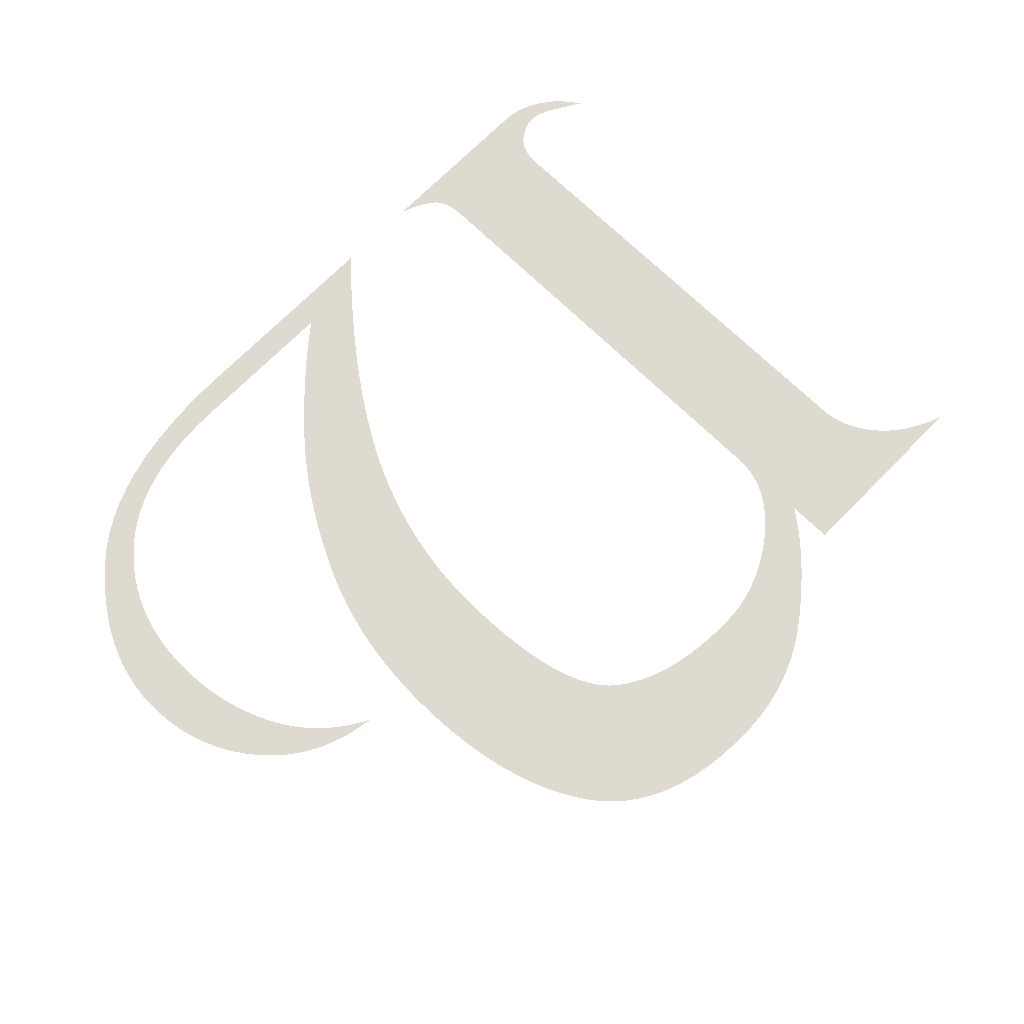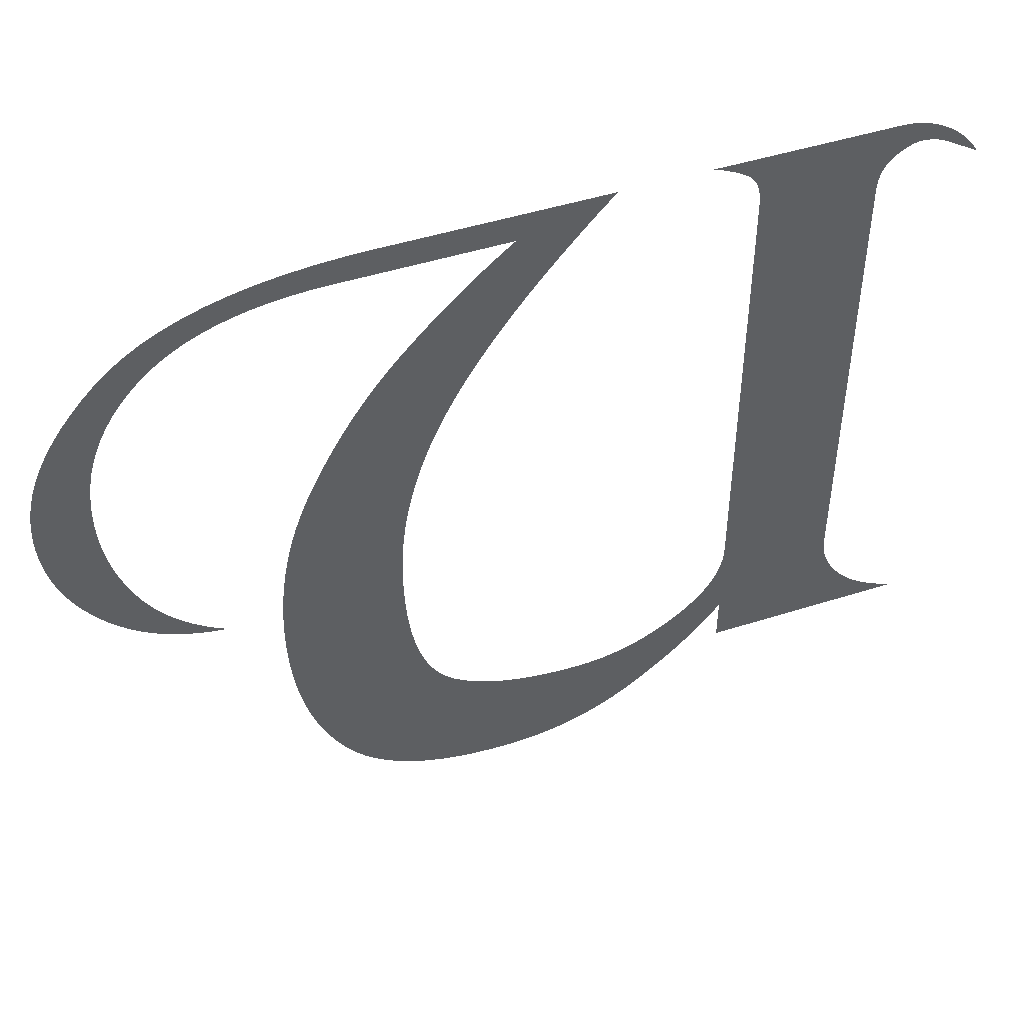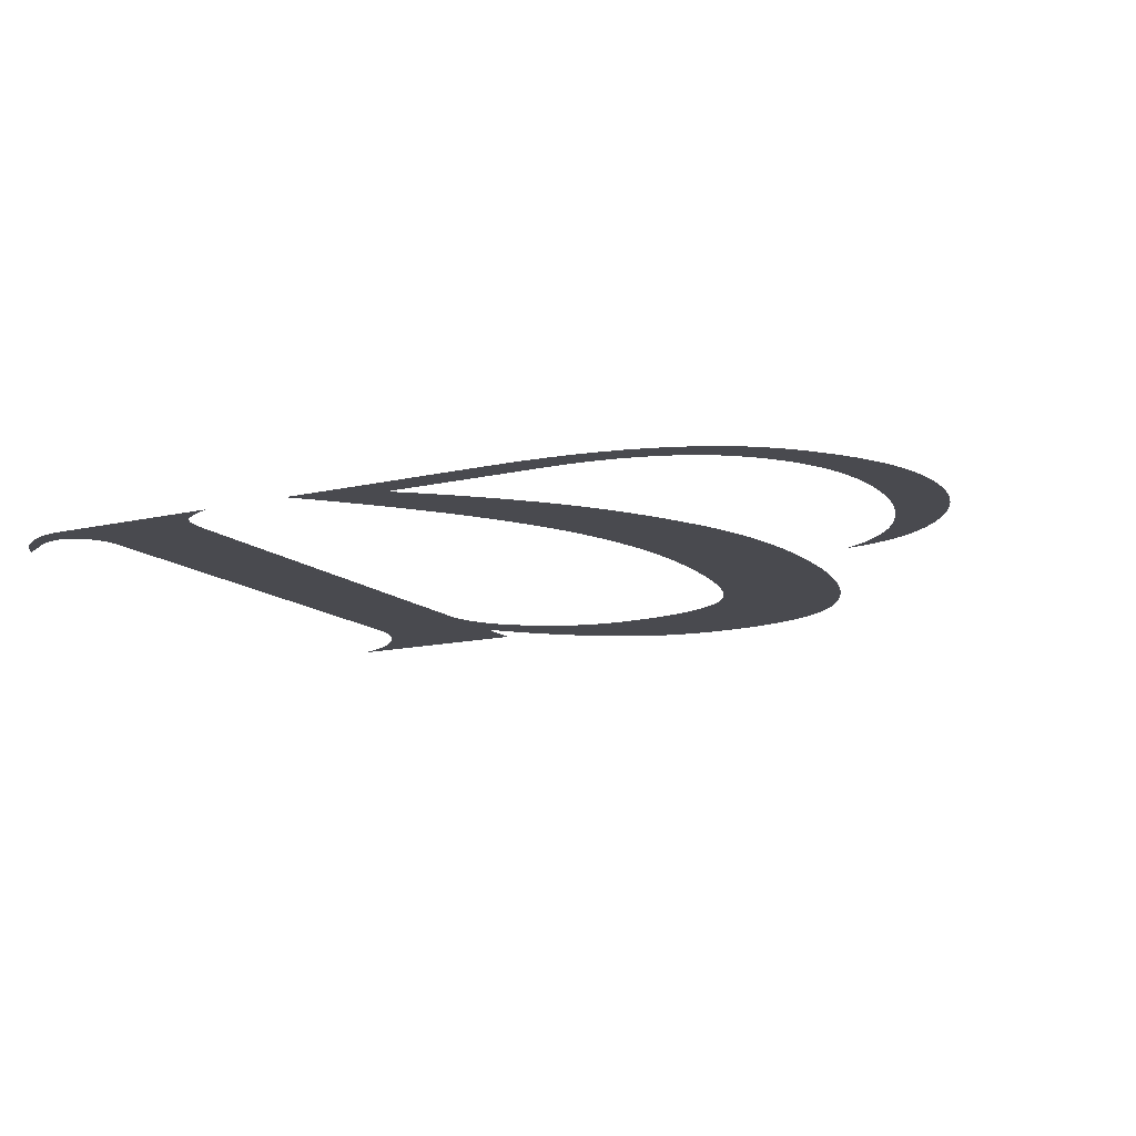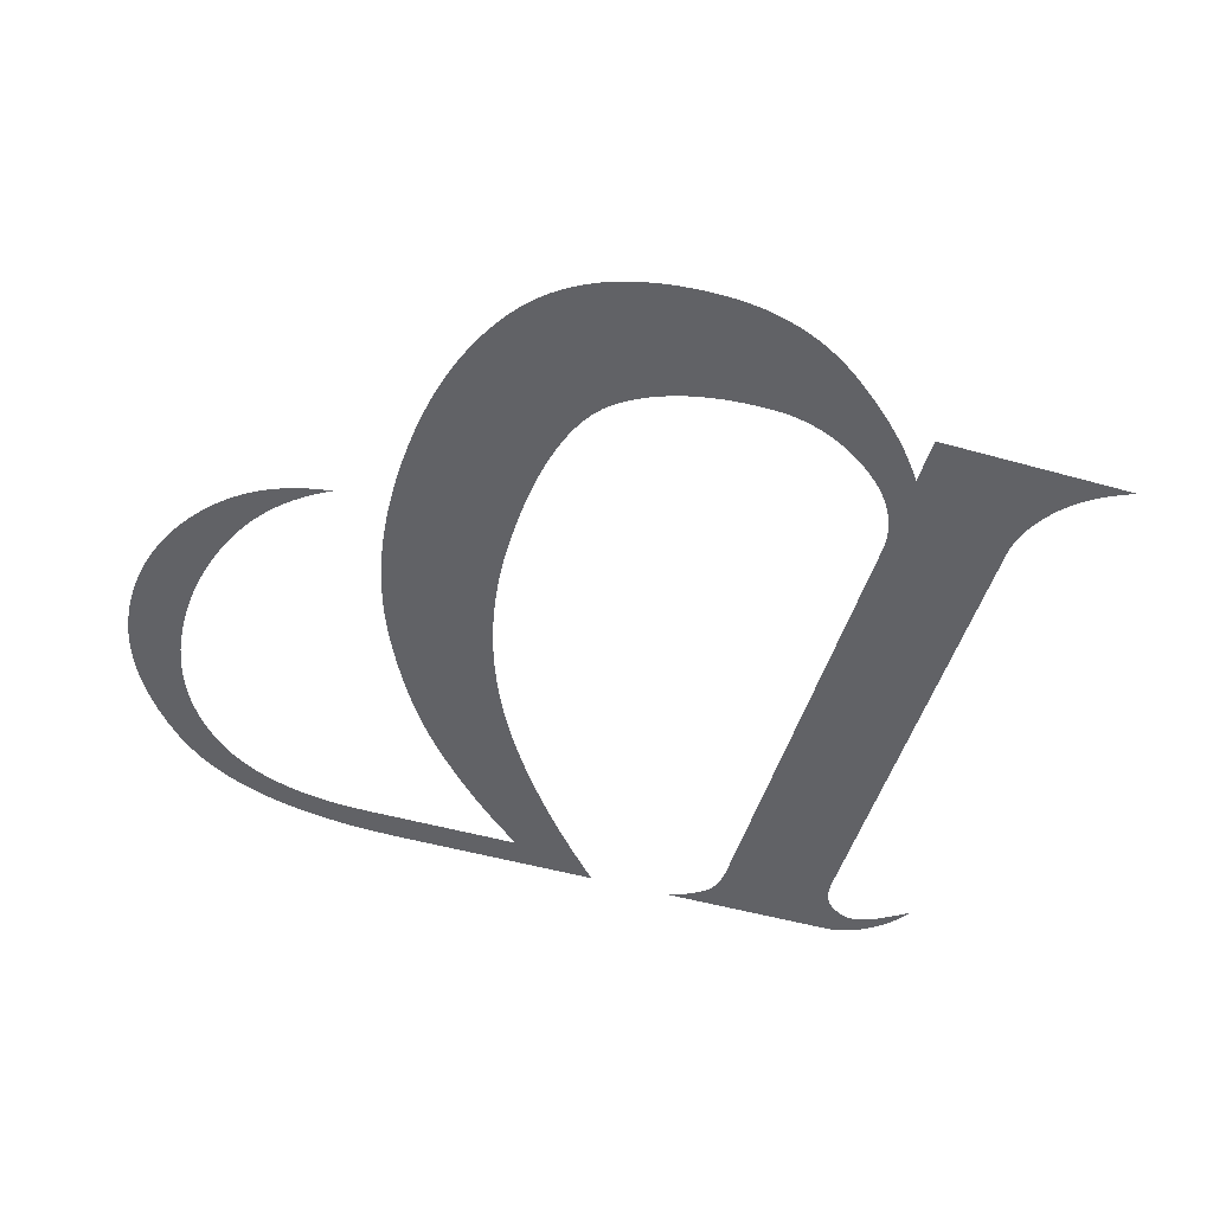
<metadata>
{"format":"obj","ext":"obj","renderer":"f3d","projection":"perspective","resolution":1024,"background":"white","views":[{"elev":70.7,"azim":-45.6,"up":"+Z"},{"elev":47.5,"azim":-19.8,"up":"+Y"},{"elev":-13.5,"azim":-151.6,"up":"+Z"},{"elev":-50.7,"azim":-17.1,"up":"+Z"}]}
</metadata>
<code>
o Text
v 0.3007 0.5498 0
v 0.4983 0.5498 0
v 0.4818 0.5322 0
v 0.4661 0.5149 0
v 0.4512 0.4977 0
v 0.4371 0.4809 0
v 0.4237 0.4642 0
v 0.4112 0.4478 0
v 0.3995 0.4317 0
v 0.3885 0.4158 0
v 0.3784 0.4002 0
v 0.369 0.3848 0
v 0.3604 0.3696 0
v 0.3526 0.3547 0
v 0.3455 0.3399 0
v 0.3391 0.3249 0
v 0.3332 0.3098 0
v 0.328 0.2945 0
v 0.3234 0.2791 0
v 0.3194 0.2635 0
v 0.316 0.2478 0
v 0.3132 0.232 0
v 0.311 0.216 0
v 0.3095 0.1999 0
v 0.3086 0.1836 0
v 0.3083 0.1672 0
v 0.3086 0.1465 0
v 0.3095 0.1271 0
v 0.311 0.1089 0
v 0.3132 0.09211 0
v 0.3159 0.0766 0
v 0.3193 0.06239 0
v 0.3232 0.0495 0
v 0.3278 0.03791 0
v 0.333 0.02763 0
v 0.3388 0.01866 0
v 0.3452 0.011 0
v 0.3522 0.004645 0
v 0.3598 -0.000818 -0
v 0.3679 -0.005807 -0
v 0.3766 -0.01032 -0
v 0.3858 -0.01436 -0
v 0.3955 -0.01792 -0
v 0.4058 -0.02101 -0
v 0.4167 -0.02362 -0
v 0.428 -0.02576 -0
v 0.4399 -0.02742 -0
v 0.4524 -0.02861 -0
v 0.4654 -0.02932 -0
v 0.4789 -0.02956 -0
v 0.4874 -0.02933 -0
v 0.4959 -0.02862 -0
v 0.5043 -0.02745 -0
v 0.5126 -0.02581 -0
v 0.5209 -0.0237 -0
v 0.529 -0.02111 -0
v 0.5371 -0.01807 -0
v 0.5451 -0.01455 -0
v 0.5531 -0.01056 -0
v 0.5609 -0.0061 -0
v 0.5687 -0.001173 -0
v 0.5764 0.004223 0
v 0.5838 0.00993 0
v 0.5905 0.01579 0
v 0.5966 0.0218 0
v 0.602 0.02797 0
v 0.6068 0.03428 0
v 0.611 0.04075 0
v 0.6145 0.04737 0
v 0.6174 0.05415 0
v 0.6196 0.06107 0
v 0.6212 0.06815 0
v 0.6221 0.07539 0
v 0.6225 0.08277 0
v 0.6225 0.5 0
v 0.6224 0.5038 0
v 0.6222 0.5075 0
v 0.6218 0.5109 0
v 0.6213 0.5141 0
v 0.6207 0.5171 0
v 0.6199 0.52 0
v 0.619 0.5226 0
v 0.618 0.525 0
v 0.6168 0.5272 0
v 0.6154 0.5292 0
v 0.6139 0.5309 0
v 0.6123 0.5325 0
v 0.6106 0.534 0
v 0.6086 0.5355 0
v 0.6065 0.5369 0
v 0.6042 0.5384 0
v 0.6017 0.5398 0
v 0.599 0.5413 0
v 0.5962 0.5427 0
v 0.5932 0.5442 0
v 0.59 0.5456 0
v 0.5866 0.547 0
v 0.5831 0.5484 0
v 0.5794 0.5498 0
v 0.7424 0.5498 0
v 0.7462 0.5497 0
v 0.7499 0.5495 0
v 0.7536 0.549 0
v 0.7573 0.5484 0
v 0.761 0.5476 0
v 0.7646 0.5467 0
v 0.7681 0.5455 0
v 0.7717 0.5442 0
v 0.7752 0.5427 0
v 0.7786 0.541 0
v 0.7821 0.5392 0
v 0.7855 0.5372 0
v 0.7888 0.535 0
v 0.792 0.5327 0
v 0.7951 0.5304 0
v 0.798 0.5279 0
v 0.8009 0.5253 0
v 0.8036 0.5226 0
v 0.8062 0.5198 0
v 0.8087 0.5169 0
v 0.8111 0.5139 0
v 0.8134 0.5108 0
v 0.8155 0.5075 0
v 0.8176 0.5042 0
v 0.8154 0.5055 0
v 0.8133 0.5068 0
v 0.8112 0.5081 0
v 0.809 0.5094 0
v 0.8068 0.5107 0
v 0.8046 0.512 0
v 0.8024 0.5134 0
v 0.8001 0.5147 0
v 0.7979 0.5161 0
v 0.7956 0.5175 0
v 0.7933 0.5189 0
v 0.791 0.5203 0
v 0.7886 0.5216 0
v 0.7863 0.5229 0
v 0.784 0.524 0
v 0.7817 0.525 0
v 0.7794 0.5258 0
v 0.7771 0.5266 0
v 0.7748 0.5272 0
v 0.7726 0.5278 0
v 0.7703 0.5282 0
v 0.768 0.5285 0
v 0.7658 0.5287 0
v 0.7635 0.5287 0
v 0.7619 0.5286 0
v 0.7603 0.5284 0
v 0.7586 0.5281 0
v 0.7569 0.5276 0
v 0.7551 0.527 0
v 0.7533 0.5263 0
v 0.7514 0.5254 0
v 0.7494 0.5244 0
v 0.7474 0.5233 0
v 0.7454 0.522 0
v 0.7433 0.5206 0
v 0.7411 0.519 0
v 0.739 0.5173 0
v 0.7371 0.5154 0
v 0.7354 0.5133 0
v 0.7339 0.511 0
v 0.7325 0.5085 0
v 0.7313 0.5058 0
v 0.7303 0.5029 0
v 0.7295 0.4999 0
v 0.7289 0.4966 0
v 0.7284 0.4931 0
v 0.7281 0.4895 0
v 0.728 0.4856 0
v 0.728 0.0549 0
v 0.7282 0.0504 0
v 0.7286 0.04591 0
v 0.7293 0.04144 0
v 0.7303 0.03697 0
v 0.7316 0.03252 0
v 0.7331 0.02808 0
v 0.7349 0.02365 0
v 0.737 0.01924 0
v 0.7394 0.01483 0
v 0.7421 0.01044 0
v 0.7451 0.006059 0
v 0.7483 0.001689 0
v 0.7518 -0.002598 -0
v 0.7557 -0.006733 -0
v 0.7598 -0.01072 -0
v 0.7642 -0.01455 -0
v 0.7689 -0.01822 -0
v 0.7739 -0.02175 -0
v 0.7791 -0.02512 -0
v 0.7847 -0.02834 -0
v 0.7906 -0.03141 -0
v 0.7968 -0.03432 -0
v 0.8032 -0.03709 -0
v 0.81 -0.0397 -0
v 0.6225 -0.0397 -0
v 0.6225 0.003378 0
v 0.6171 -0.003921 -0
v 0.6113 -0.01118 -0
v 0.6053 -0.0184 -0
v 0.5988 -0.02557 -0
v 0.592 -0.03271 -0
v 0.5849 -0.0398 -0
v 0.5774 -0.04685 -0
v 0.5695 -0.05387 -0
v 0.5613 -0.06084 -0
v 0.5528 -0.06777 -0
v 0.5439 -0.07466 -0
v 0.5346 -0.0815 -0
v 0.5251 -0.08805 -0
v 0.5154 -0.09402 -0
v 0.5054 -0.09942 -0
v 0.4953 -0.1043 -0
v 0.485 -0.1085 -0
v 0.4745 -0.1122 -0
v 0.4637 -0.1154 -0
v 0.4528 -0.1179 -0
v 0.4417 -0.1199 -0
v 0.4303 -0.1213 -0
v 0.4188 -0.1222 -0
v 0.4071 -0.1225 -0
v 0.3883 -0.122 -0
v 0.3704 -0.1206 -0
v 0.3535 -0.1182 -0
v 0.3376 -0.1149 -0
v 0.3226 -0.1106 -0
v 0.3086 -0.1054 -0
v 0.2955 -0.09919 -0
v 0.2834 -0.09206 -0
v 0.2722 -0.08398 -0
v 0.262 -0.07496 -0
v 0.2528 -0.06498 -0
v 0.2445 -0.05405 -0
v 0.237 -0.04231 -0
v 0.2302 -0.02987 -0
v 0.224 -0.01673 -0
v 0.2185 -0.002909 -0
v 0.2136 0.01161 0
v 0.2094 0.02682 0
v 0.2058 0.04272 0
v 0.2028 0.05931 0
v 0.2006 0.07659 0
v 0.1989 0.09457 0
v 0.198 0.1132 0
v 0.1976 0.1326 0
v 0.1979 0.1484 0
v 0.1986 0.1639 0
v 0.1999 0.1791 0
v 0.2016 0.1941 0
v 0.2038 0.2088 0
v 0.2065 0.2232 0
v 0.2097 0.2373 0
v 0.2134 0.2512 0
v 0.2176 0.2648 0
v 0.2223 0.2782 0
v 0.2274 0.2913 0
v 0.2331 0.3041 0
v 0.2391 0.3166 0
v 0.2453 0.3287 0
v 0.2516 0.3406 0
v 0.2581 0.3521 0
v 0.2648 0.3634 0
v 0.2716 0.3743 0
v 0.2787 0.3848 0
v 0.2858 0.3951 0
v 0.2932 0.405 0
v 0.3007 0.4146 0
v 0.3084 0.4239 0
v 0.3163 0.4329 0
v 0.3243 0.4416 0
v 0.3323 0.4501 0
v 0.3403 0.4584 0
v 0.3483 0.4665 0
v 0.3564 0.4744 0
v 0.3645 0.4822 0
v 0.3727 0.4897 0
v 0.3809 0.497 0
v 0.3891 0.5042 0
v 0.3973 0.5112 0
v 0.4056 0.5179 0
v 0.4139 0.5245 0
v 0.2652 0.5245 0
v 0.2478 0.5241 0
v 0.2312 0.523 0
v 0.2153 0.5212 0
v 0.2002 0.5186 0
v 0.1858 0.5153 0
v 0.1722 0.5113 0
v 0.1593 0.5065 0
v 0.1471 0.501 0
v 0.1357 0.4948 0
v 0.1251 0.4878 0
v 0.1152 0.4801 0
v 0.106 0.4717 0
v 0.09756 0.4627 0
v 0.08987 0.4533 0
v 0.0829 0.4435 0
v 0.07667 0.4333 0
v 0.07117 0.4227 0
v 0.06641 0.4116 0
v 0.06237 0.4002 0
v 0.05908 0.3884 0
v 0.05651 0.3761 0
v 0.05468 0.3635 0
v 0.05358 0.3504 0
v 0.05321 0.337 0
v 0.05337 0.3278 0
v 0.05386 0.3186 0
v 0.05466 0.3096 0
v 0.05579 0.3007 0
v 0.05724 0.2919 0
v 0.05902 0.2833 0
v 0.06111 0.2747 0
v 0.06353 0.2662 0
v 0.06627 0.2579 0
v 0.06934 0.2497 0
v 0.07273 0.2415 0
v 0.07644 0.2335 0
v 0.08049 0.2257 0
v 0.08489 0.2182 0
v 0.08966 0.2111 0
v 0.09478 0.2042 0
v 0.1003 0.1976 0
v 0.1061 0.1914 0
v 0.1123 0.1855 0
v 0.1189 0.1799 0
v 0.1258 0.1745 0
v 0.133 0.1695 0
v 0.1407 0.1649 0
v 0.1486 0.1605 0
v 0.1379 0.162 0
v 0.1274 0.1641 0
v 0.1173 0.1668 0
v 0.1076 0.1701 0
v 0.0983 0.1739 0
v 0.08932 0.1783 0
v 0.0807 0.1833 0
v 0.07245 0.1888 0
v 0.06456 0.1949 0
v 0.05703 0.2016 0
v 0.04987 0.2088 0
v 0.04307 0.2166 0
v 0.03673 0.2248 0
v 0.03095 0.2333 0
v 0.02571 0.2419 0
v 0.02102 0.2508 0
v 0.01689 0.26 0
v 0.0133 0.2693 0
v 0.01027 0.2789 0
v 0.007789 0.2887 0
v 0.005859 0.2987 0
v 0.004481 0.309 0
v 0.003654 0.3195 0
v 0.003378 0.3302 0
v 0.003859 0.3433 0
v 0.005302 0.3562 0
v 0.007707 0.369 0
v 0.01107 0.3817 0
v 0.0154 0.3943 0
v 0.02069 0.4068 0
v 0.02695 0.4191 0
v 0.03416 0.4314 0
v 0.04233 0.4435 0
v 0.05147 0.4556 0
v 0.06157 0.4675 0
v 0.07264 0.4793 0
v 0.0848 0.4906 0
v 0.09821 0.5009 0
v 0.1129 0.5102 0
v 0.1288 0.5185 0
v 0.1459 0.5258 0
v 0.1643 0.5322 0
v 0.1839 0.5376 0
v 0.2048 0.542 0
v 0.2269 0.5454 0
v 0.2502 0.5479 0
v 0.2748 0.5493 0
f 2 1 379
f 379 3 2
f 98 100 99
f 98 101 100
f 98 102 101
f 98 103 102
f 378 3 379
f 98 104 103
f 98 105 104
f 97 105 98
f 377 3 378
f 97 106 105
f 96 106 97
f 96 107 106
f 95 107 96
f 95 108 107
f 376 3 377
f 95 109 108
f 94 109 95
f 93 109 94
f 93 110 109
f 375 3 376
f 92 110 93
f 92 111 110
f 91 111 92
f 91 112 111
f 90 112 91
f 374 3 375
f 90 113 112
f 89 113 90
f 88 113 89
f 88 114 113
f 87 114 88
f 87 115 114
f 86 115 87
f 374 283 3
f 283 4 3
f 373 283 374
f 85 115 86
f 85 148 115
f 148 116 115
f 84 148 85
f 84 149 148
f 147 116 148
f 146 116 147
f 84 150 149
f 145 116 146
f 84 151 150
f 144 116 145
f 84 152 151
f 144 117 116
f 143 117 144
f 84 153 152
f 142 117 143
f 83 153 84
f 83 154 153
f 141 117 142
f 83 155 154
f 140 117 141
f 372 285 373
f 285 284 373
f 284 283 373
f 83 156 155
f 140 118 117
f 82 156 83
f 139 118 140
f 282 4 283
f 82 157 156
f 372 286 285
f 138 118 139
f 82 158 157
f 372 287 286
f 137 118 138
f 137 119 118
f 81 158 82
f 81 159 158
f 136 119 137
f 372 288 287
f 81 160 159
f 135 119 136
f 80 160 81
f 135 120 119
f 80 161 160
f 134 120 135
f 372 289 288
f 371 289 372
f 281 4 282
f 133 120 134
f 80 162 161
f 79 162 80
f 133 121 120
f 132 121 133
f 79 163 162
f 371 290 289
f 281 5 4
f 131 121 132
f 78 163 79
f 131 122 121
f 130 122 131
f 78 164 163
f 129 122 130
f 371 291 290
f 280 5 281
f 78 165 164
f 77 165 78
f 129 123 122
f 128 123 129
f 370 291 371
f 127 123 128
f 77 166 165
f 126 123 127
f 126 124 123
f 76 166 77
f 125 124 126
f 370 292 291
f 76 167 166
f 279 5 280
f 75 167 76
f 75 168 167
f 370 293 292
f 369 293 370
f 74 168 75
f 74 169 168
f 279 6 5
f 278 6 279
f 74 170 169
f 369 294 293
f 74 171 170
f 368 294 369
f 277 6 278
f 74 172 171
f 368 295 294
f 74 173 172
f 276 6 277
f 276 7 6
f 368 296 295
f 367 296 368
f 275 7 276
f 367 297 296
f 366 297 367
f 274 7 275
f 274 8 7
f 366 298 297
f 273 8 274
f 365 298 366
f 365 299 298
f 272 8 273
f 272 9 8
f 364 299 365
f 364 300 299
f 271 9 272
f 364 301 300
f 270 9 271
f 270 10 9
f 363 301 364
f 269 10 270
f 363 302 301
f 362 302 363
f 269 11 10
f 268 11 269
f 362 303 302
f 361 303 362
f 267 11 268
f 361 304 303
f 267 12 11
f 266 12 267
f 360 304 361
f 360 305 304
f 265 12 266
f 265 13 12
f 359 305 360
f 359 306 305
f 264 13 265
f 264 14 13
f 358 306 359
f 358 307 306
f 263 14 264
f 357 307 358
f 263 15 14
f 262 15 263
f 357 308 307
f 356 308 357
f 261 15 262
f 261 16 15
f 356 309 308
f 355 309 356
f 260 16 261
f 355 310 309
f 260 17 16
f 354 310 355
f 354 311 310
f 259 17 260
f 259 18 17
f 354 312 311
f 353 312 354
f 258 18 259
f 353 313 312
f 352 313 353
f 258 19 18
f 352 314 313
f 257 19 258
f 351 314 352
f 351 315 314
f 257 20 19
f 350 315 351
f 256 20 257
f 350 316 315
f 349 316 350
f 349 317 316
f 255 20 256
f 255 21 20
f 348 317 349
f 348 318 317
f 254 21 255
f 347 318 348
f 347 319 318
f 254 22 21
f 346 319 347
f 346 320 319
f 253 22 254
f 346 321 320
f 345 321 346
f 253 23 22
f 345 322 321
f 344 322 345
f 252 23 253
f 344 323 322
f 343 323 344
f 252 24 23
f 343 324 323
f 342 324 343
f 251 24 252
f 342 325 324
f 341 325 342
f 251 25 24
f 341 326 325
f 340 326 341
f 250 25 251
f 340 327 326
f 339 327 340
f 339 328 327
f 250 26 25
f 338 328 339
f 338 329 328
f 249 26 250
f 337 329 338
f 337 330 329
f 336 330 337
f 335 330 336
f 335 331 330
f 249 27 26
f 334 331 335
f 334 332 331
f 333 332 334
f 248 27 249
f 247 27 248
f 247 28 27
f 246 28 247
f 246 29 28
f 245 29 246
f 245 30 29
f 244 30 245
f 244 31 30
f 73 173 74
f 244 32 31
f 243 32 244
f 72 173 73
f 71 173 72
f 243 33 32
f 70 173 71
f 242 33 243
f 70 174 173
f 69 174 70
f 69 175 174
f 242 34 33
f 68 175 69
f 68 176 175
f 241 34 242
f 68 177 176
f 67 177 68
f 241 35 34
f 67 178 177
f 66 178 67
f 66 179 178
f 66 180 179
f 65 180 66
f 241 36 35
f 240 36 241
f 65 181 180
f 64 181 65
f 64 182 181
f 240 37 36
f 63 182 64
f 63 183 182
f 239 37 240
f 239 38 37
f 63 184 183
f 62 184 63
f 62 185 184
f 239 39 38
f 61 199 62
f 199 185 62
f 61 200 199
f 198 185 199
f 198 186 185
f 239 40 39
f 60 200 61
f 198 187 186
f 238 40 239
f 60 201 200
f 238 41 40
f 59 201 60
f 198 188 187
f 238 42 41
f 58 201 59
f 198 189 188
f 58 202 201
f 238 43 42
f 57 202 58
f 198 190 189
f 237 43 238
f 237 44 43
f 56 202 57
f 198 191 190
f 56 203 202
f 237 45 44
f 55 203 56
f 198 192 191
f 237 46 45
f 54 203 55
f 198 193 192
f 54 204 203
f 237 47 46
f 53 204 54
f 237 48 47
f 52 204 53
f 198 194 193
f 237 49 48
f 51 204 52
f 237 50 49
f 50 204 51
f 237 204 50
f 236 204 237
f 198 195 194
f 236 205 204
f 198 196 195
f 198 197 196
f 236 206 205
f 235 206 236
f 235 207 206
f 235 208 207
f 234 208 235
f 234 209 208
f 233 209 234
f 233 210 209
f 233 211 210
f 232 211 233
f 232 212 211
f 231 212 232
f 231 213 212
f 230 213 231
f 230 214 213
f 229 214 230
f 229 215 214
f 229 216 215
f 228 216 229
f 228 217 216
f 227 217 228
f 227 218 217
f 226 218 227
f 226 219 218
f 226 220 219
f 225 220 226
f 225 221 220
f 224 221 225
f 224 222 221
f 223 222 224

</code>
